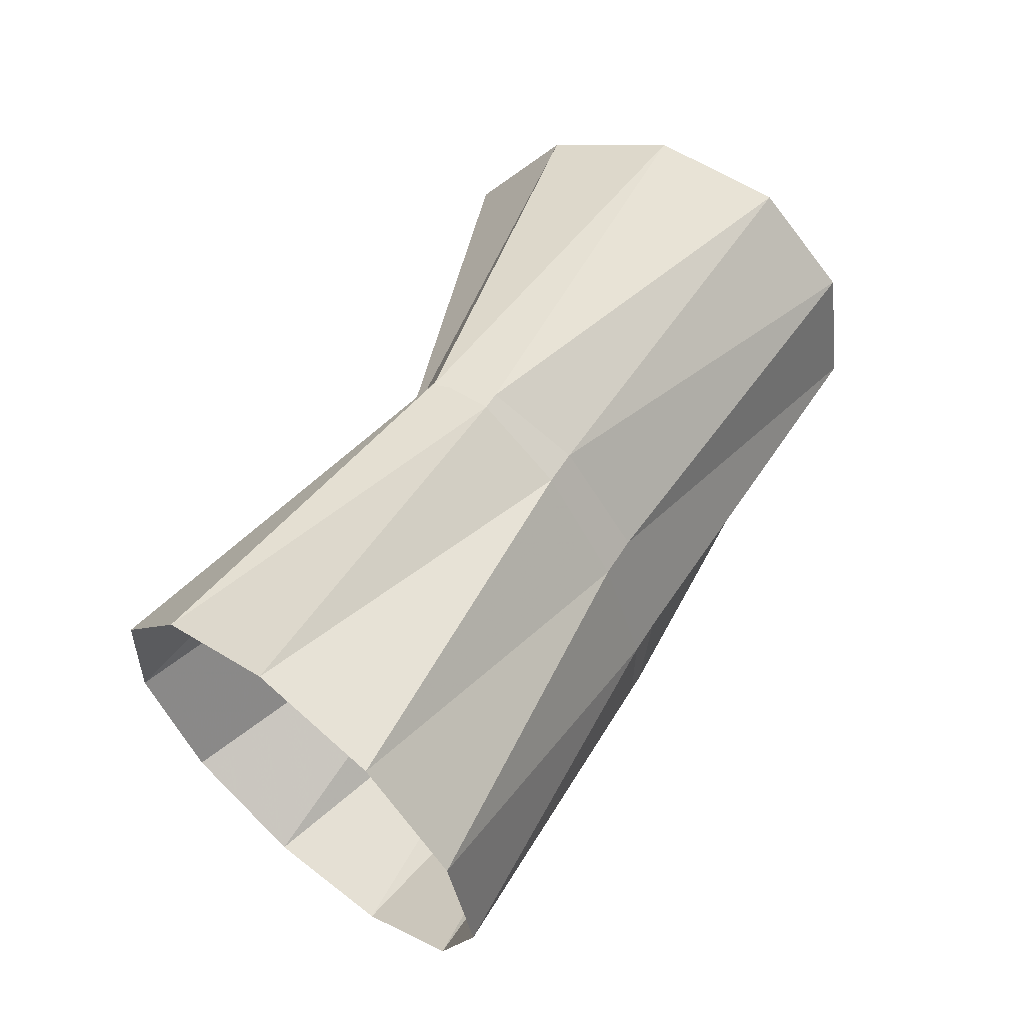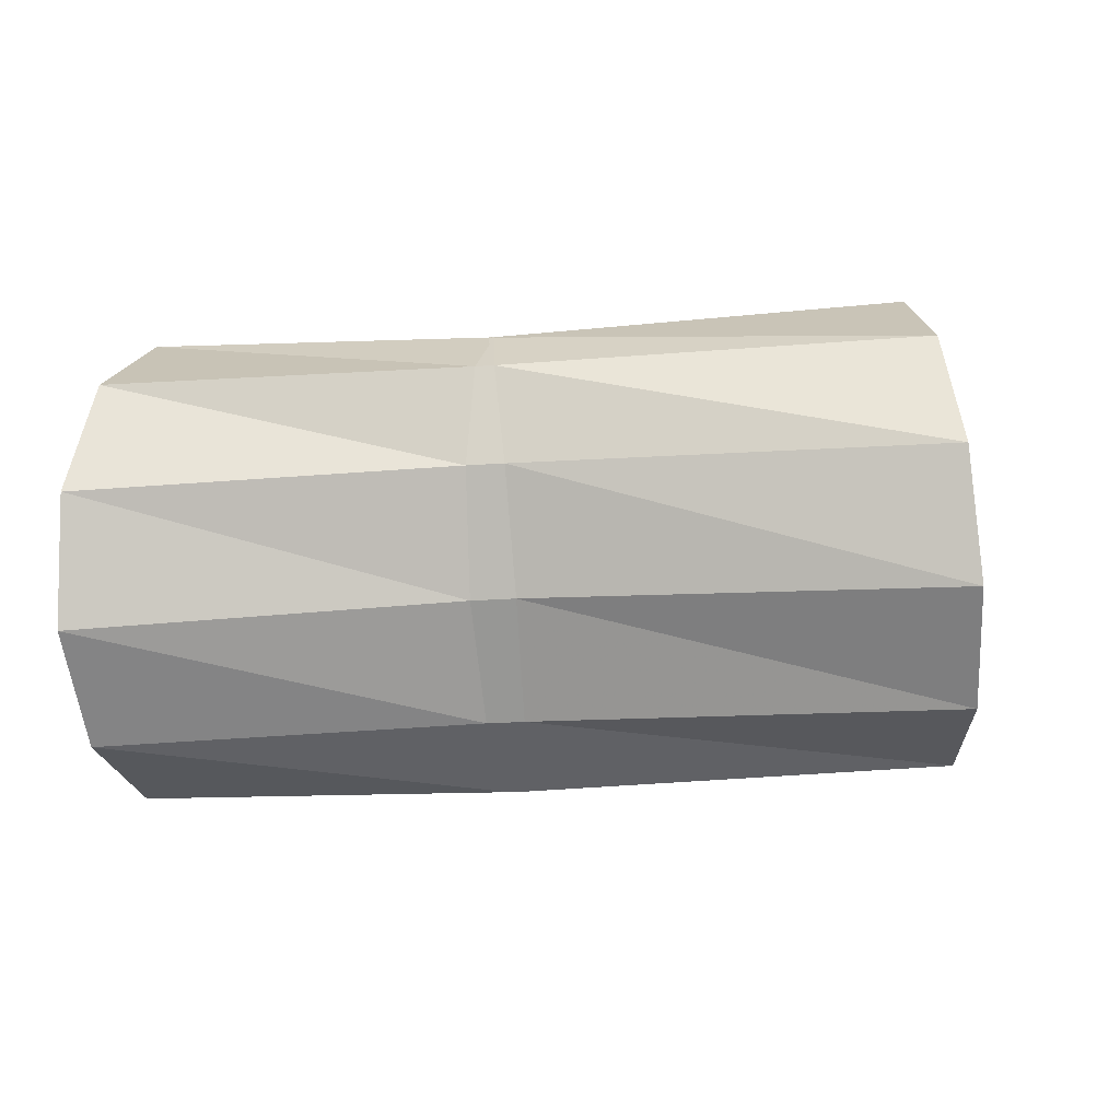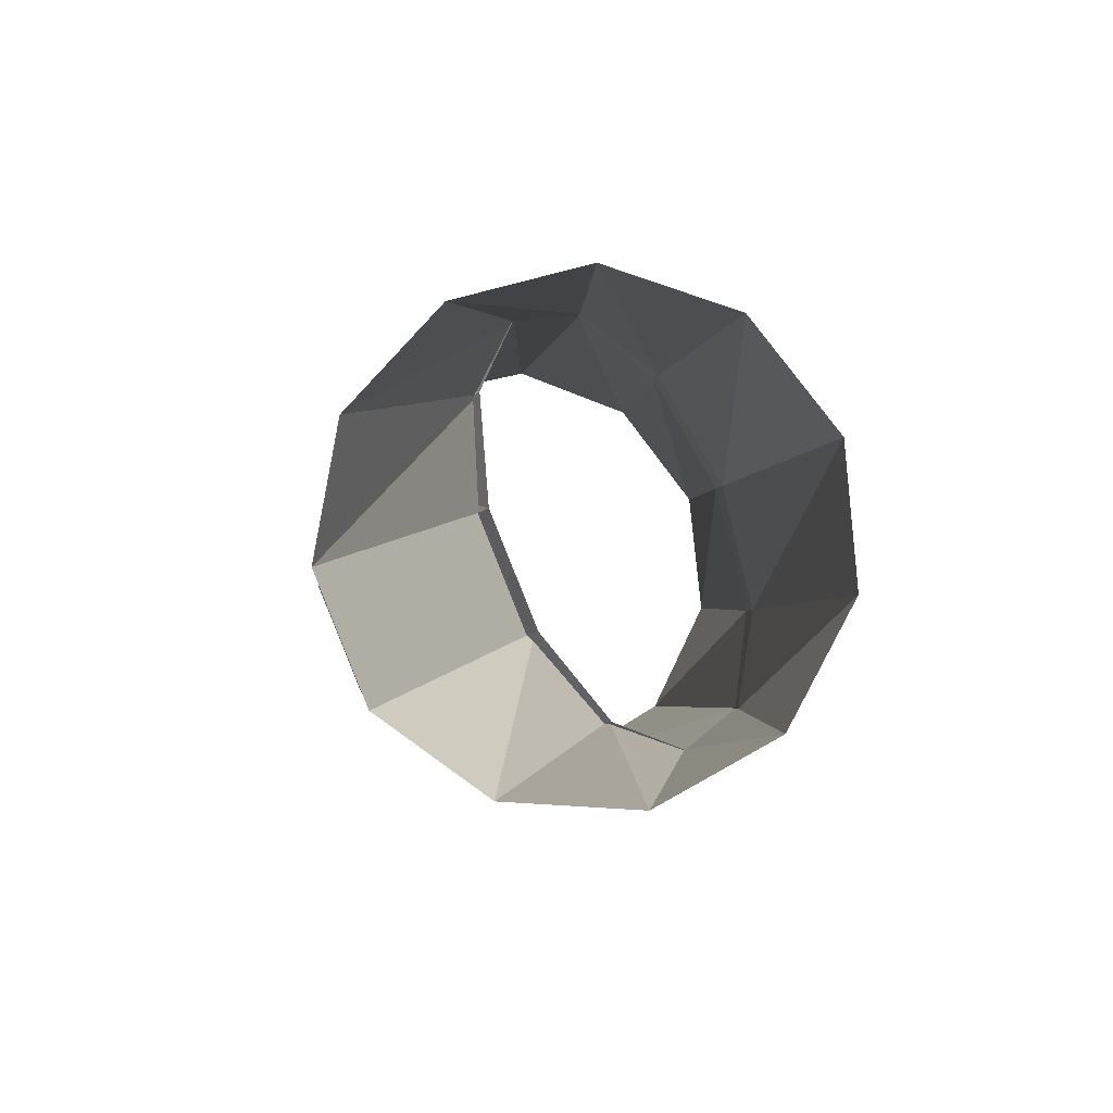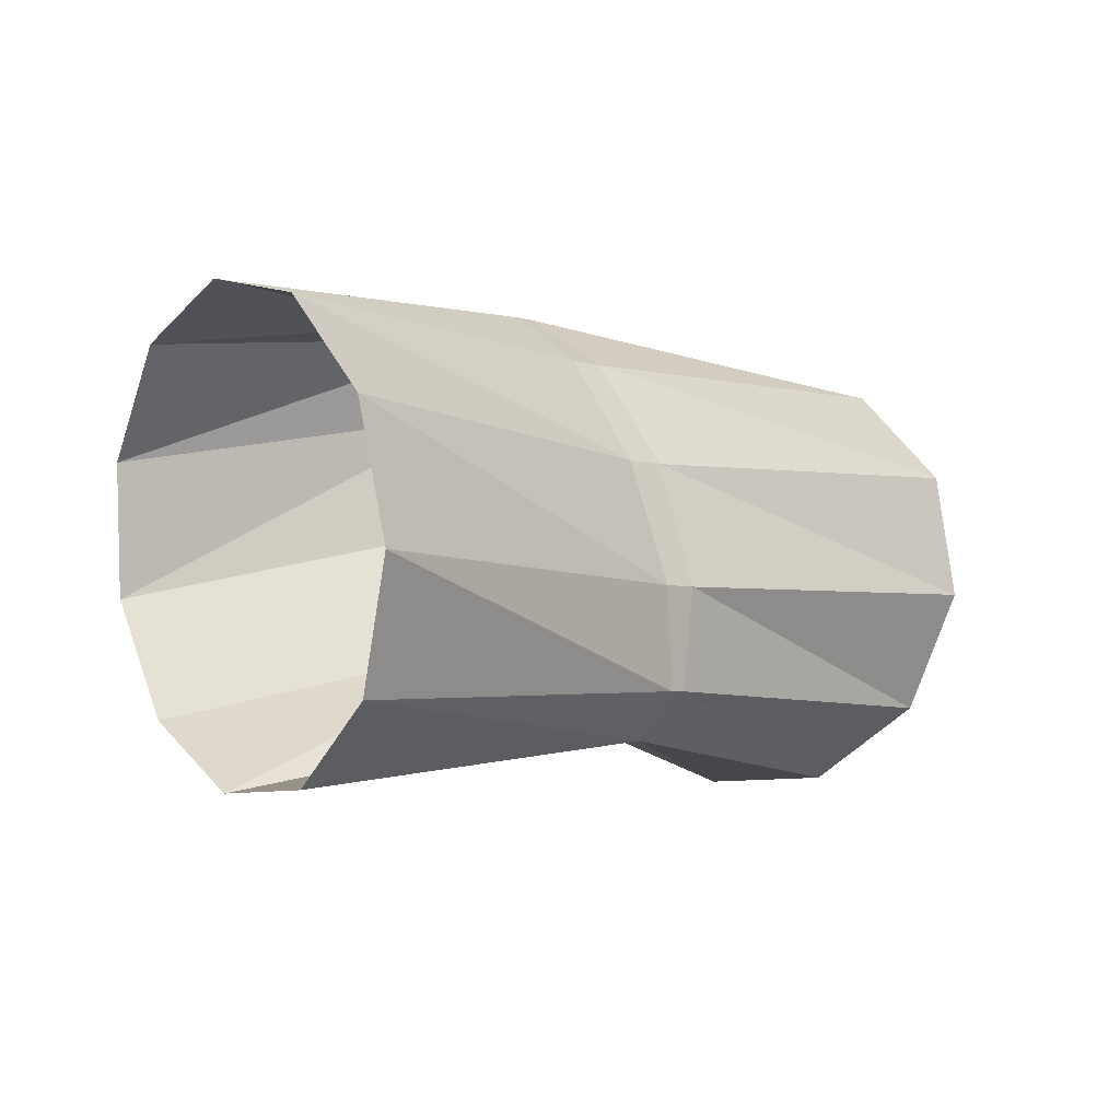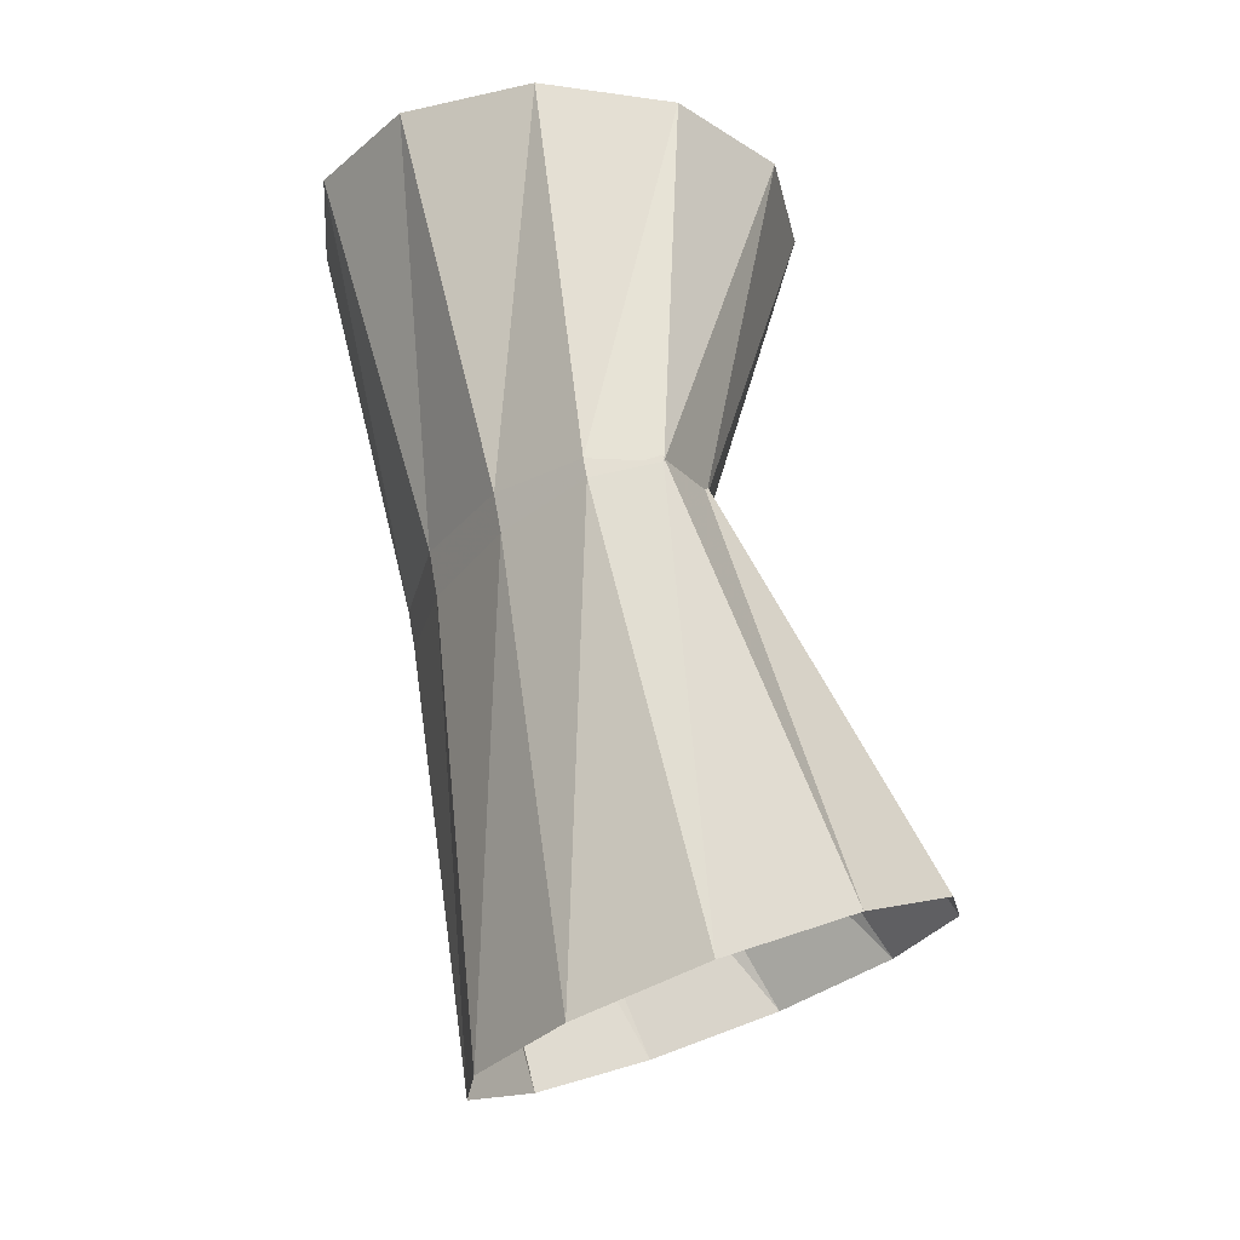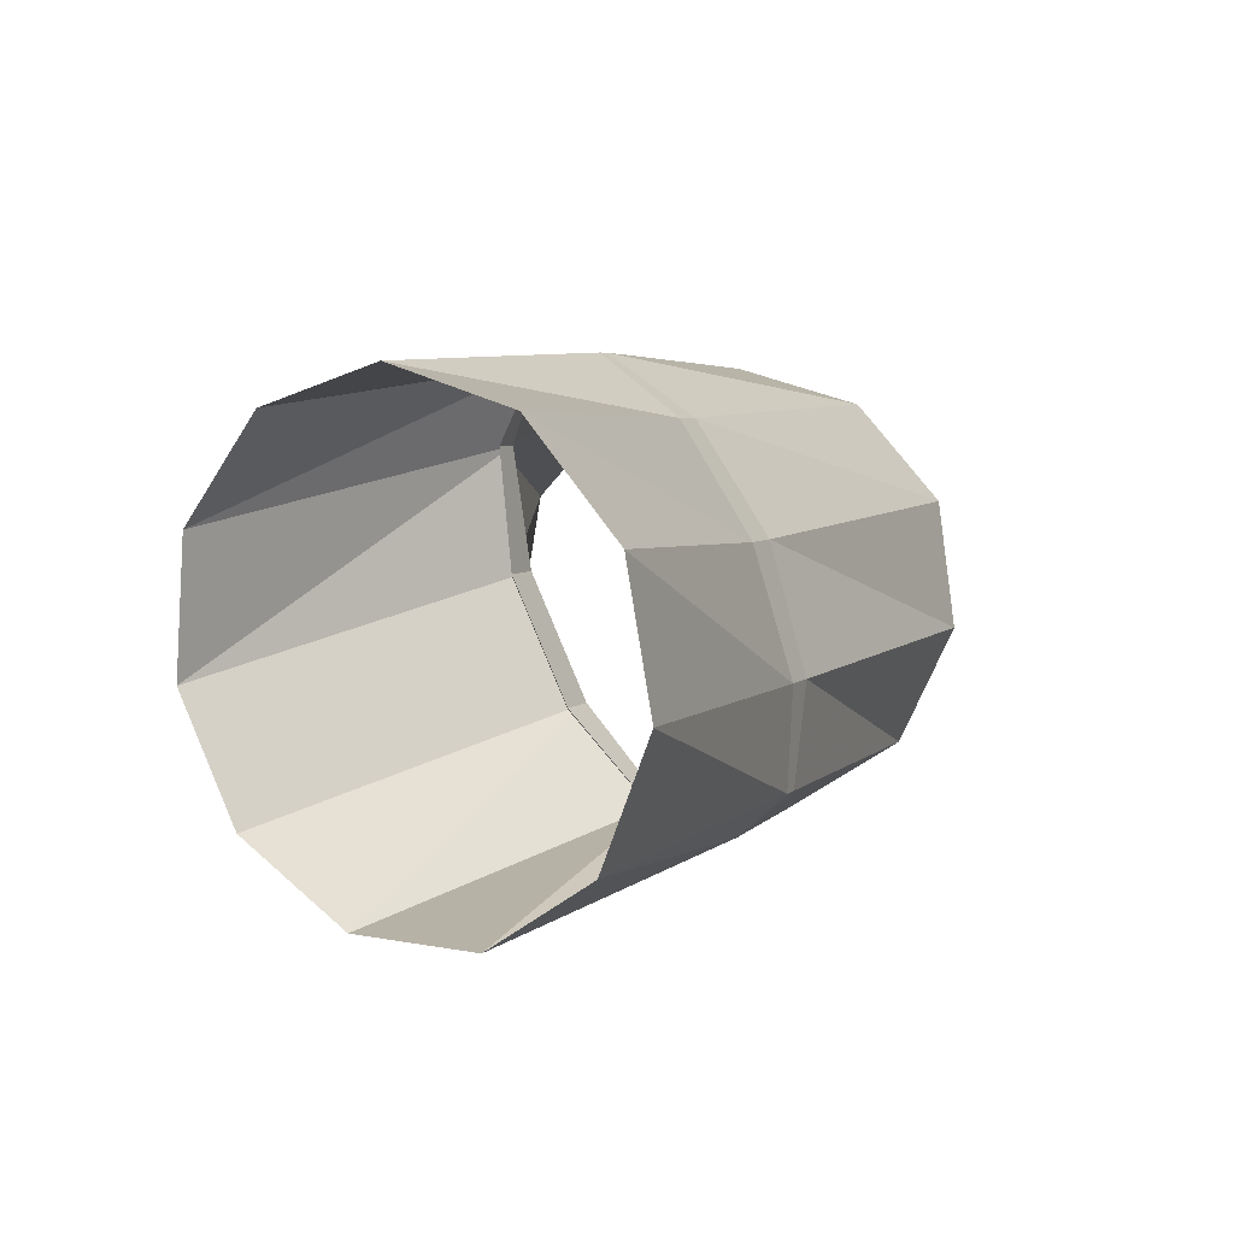
<metadata>
{"format":"obj","ext":"obj","renderer":"f3d","projection":"perspective","resolution":1024,"background":"white","views":[{"elev":46.4,"azim":135.3,"up":"+Z"},{"elev":35.3,"azim":-161.6,"up":"+Z"},{"elev":-7.7,"azim":100.1,"up":"+Z"},{"elev":-11.8,"azim":147.5,"up":"+Z"},{"elev":74.5,"azim":-85.3,"up":"+Z"},{"elev":-1.0,"azim":127.8,"up":"+Z"}]}
</metadata>
<code>
g tube1
v 165.7 161 98.85
v 165.2 161.2 96.08
v 164.9 159.8 93.63
v 164.9 157.4 92.28
v 165.2 154.6 92.45
v 165.6 152.3 94.09
v 166.2 151.4 96.69
v 166.6 152 99.4
v 166.8 154 101.4
v 166.6 156.7 102
v 166.3 159.3 101.1
v 165.7 161 98.85
v 158 158 99.33
v 157.5 158.6 96.7
v 157.1 158.2 94.63
v 157.1 157.1 93.77
v 157.3 155.5 94.4
v 157.8 153.9 96.31
v 158.3 153 98.9
v 158.7 152.9 101.3
v 158.9 153.7 102.9
v 158.9 155.1 103
v 158.5 156.7 101.7
v 158 158 99.33
v 158 158 99.33
v 157.5 158.6 96.7
v 157.1 158.2 94.63
v 157.1 157.1 93.77
v 157.3 155.5 94.4
v 157.8 153.9 96.31
v 158.3 153 98.9
v 158.7 152.9 101.3
v 158.9 153.7 102.9
v 158.9 155.1 103
v 158.5 156.7 101.7
v 158 158 99.33
v 157.1 157.8 99.43
v 156.7 158.4 96.79
v 156.8 158.1 94.67
v 157.2 157.1 93.76
v 157.9 155.6 94.33
v 158.6 154.2 96.21
v 159.2 153.2 98.81
v 159.3 153 101.3
v 159.1 153.7 102.9
v 158.5 155 103
v 157.7 156.5 101.8
v 157.1 157.8 99.43
v 148 156.1 100.7
v 147.8 156.4 97.87
v 148.3 155.2 95.33
v 149.3 153 93.87
v 150.4 150.5 93.95
v 151.5 148.4 95.53
v 152 147.4 98.12
v 151.9 147.9 100.9
v 151.1 149.6 103
v 150 152.1 103.7
v 148.8 154.5 102.8
v 148 156.1 100.7
f 1 2 14
f 14 13 1
f 2 3 15
f 15 14 2
f 3 4 16
f 16 15 3
f 4 5 17
f 17 16 4
f 5 6 18
f 18 17 5
f 6 7 19
f 19 18 6
f 7 8 20
f 20 19 7
f 8 9 21
f 21 20 8
f 9 10 22
f 22 21 9
f 10 11 23
f 23 22 10
f 11 12 24
f 24 23 11
f 13 14 26
f 26 25 13
f 14 15 27
f 27 26 14
f 15 16 28
f 28 27 15
f 16 17 29
f 29 28 16
f 17 18 30
f 30 29 17
f 18 19 31
f 31 30 18
f 19 20 32
f 32 31 19
f 20 21 33
f 33 32 20
f 21 22 34
f 34 33 21
f 22 23 35
f 35 34 22
f 23 24 36
f 36 35 23
f 25 26 38
f 38 37 25
f 26 27 39
f 39 38 26
f 27 28 40
f 40 39 27
f 28 29 41
f 41 40 28
f 29 30 42
f 42 41 29
f 30 31 43
f 43 42 30
f 31 32 44
f 44 43 31
f 32 33 45
f 45 44 32
f 33 34 46
f 46 45 33
f 34 35 47
f 47 46 34
f 35 36 48
f 48 47 35
f 37 38 50
f 50 49 37
f 38 39 51
f 51 50 38
f 39 40 52
f 52 51 39
f 40 41 53
f 53 52 40
f 41 42 54
f 54 53 41
f 42 43 55
f 55 54 42
f 43 44 56
f 56 55 43
f 44 45 57
f 57 56 44
f 45 46 58
f 58 57 45
f 46 47 59
f 59 58 46
f 47 48 60
f 60 59 47
g

</code>
